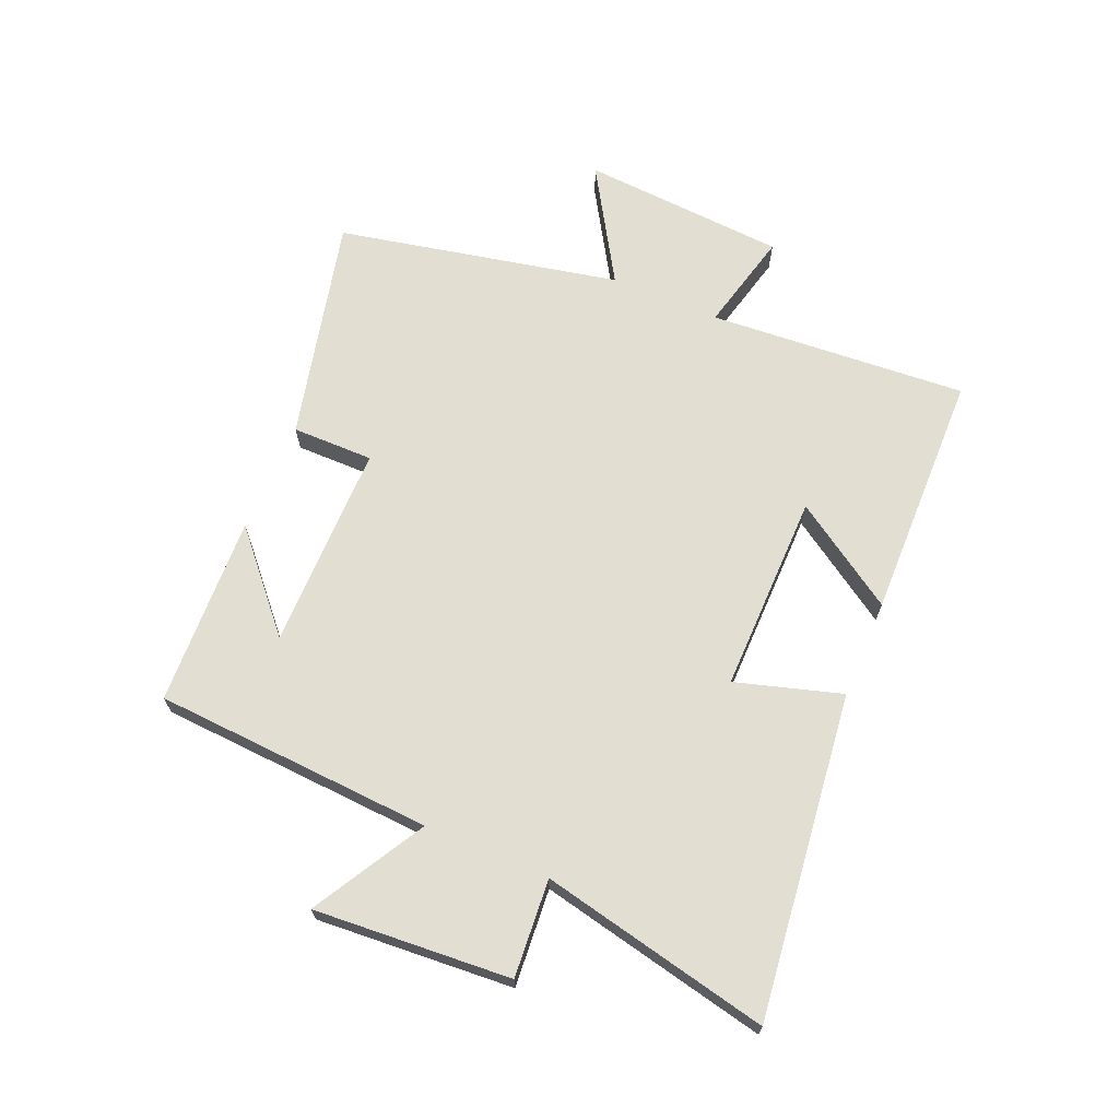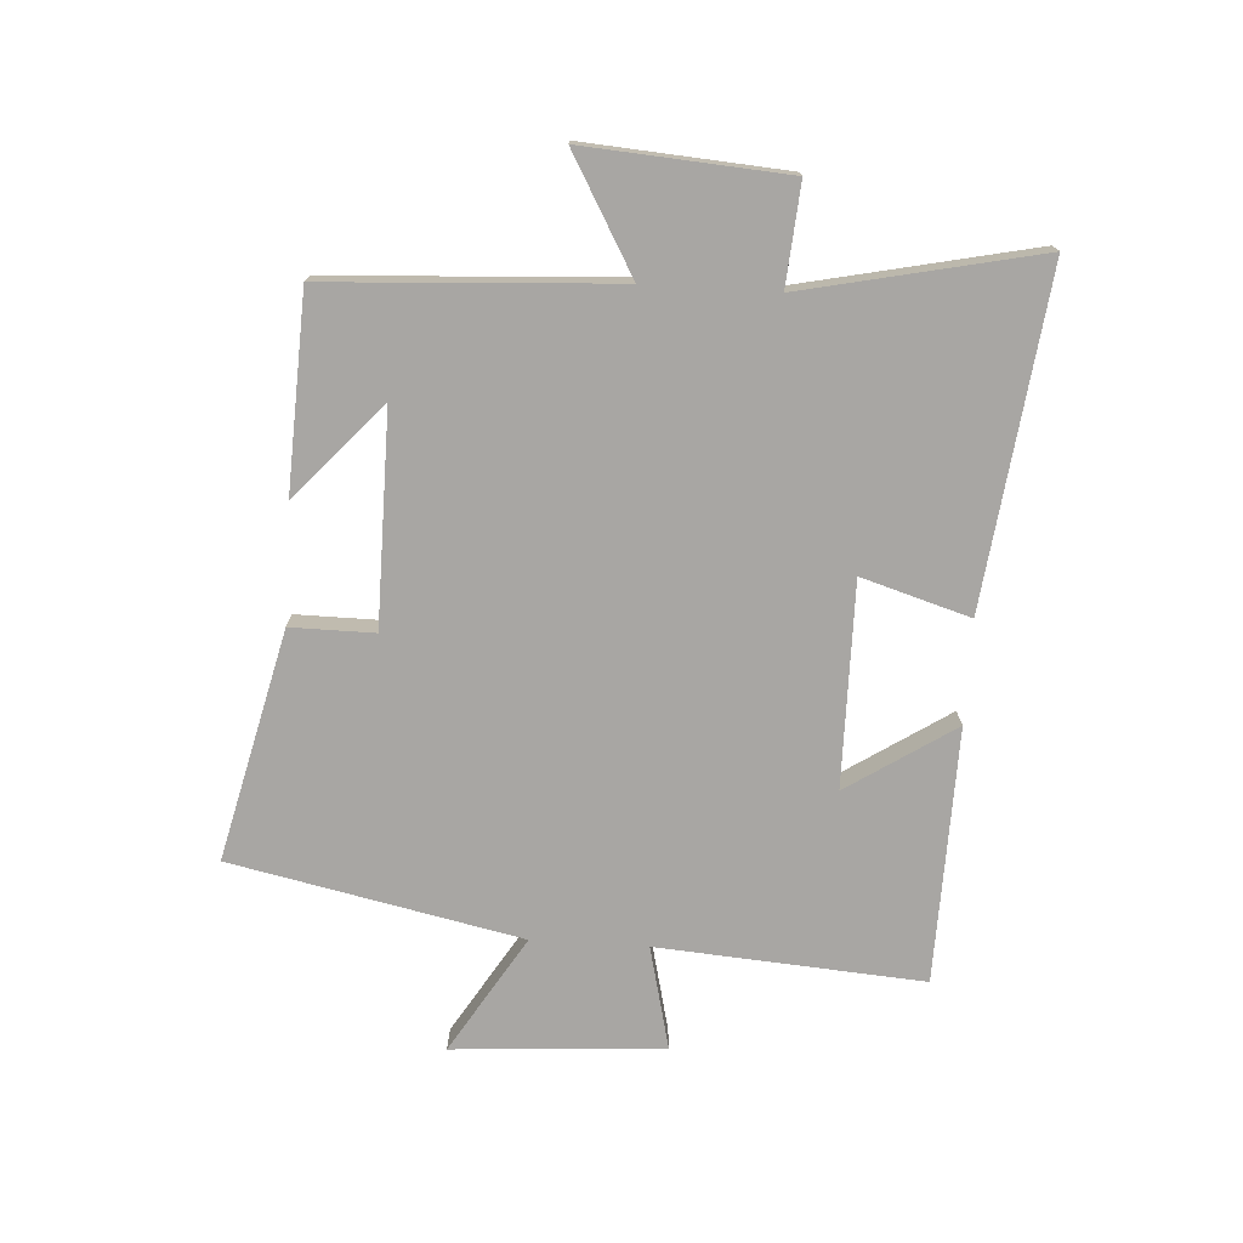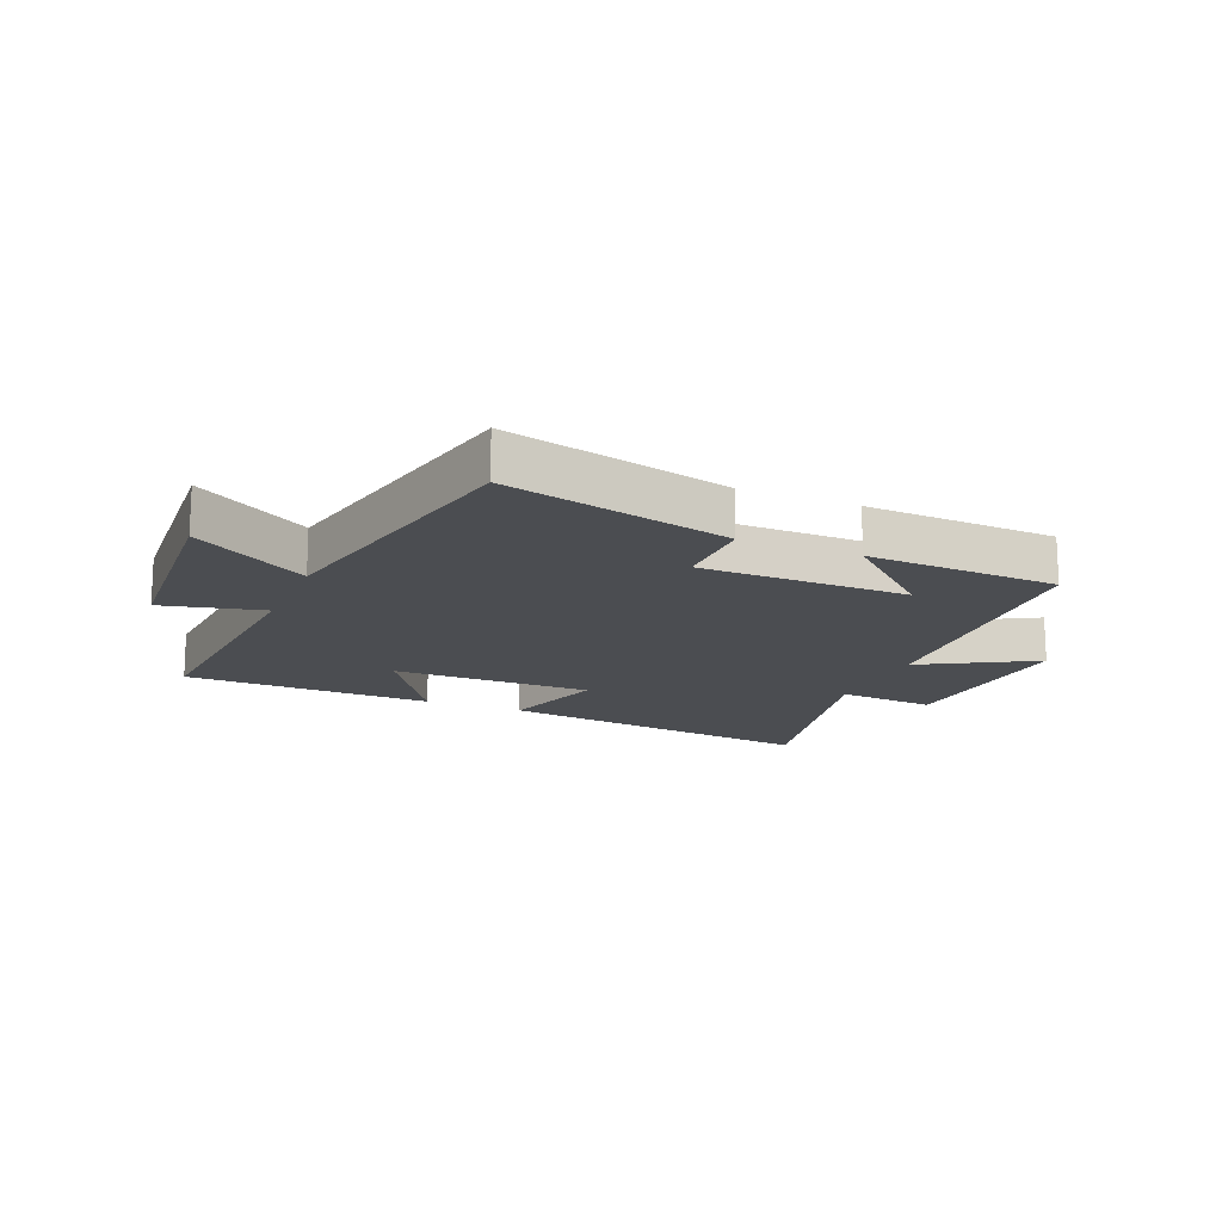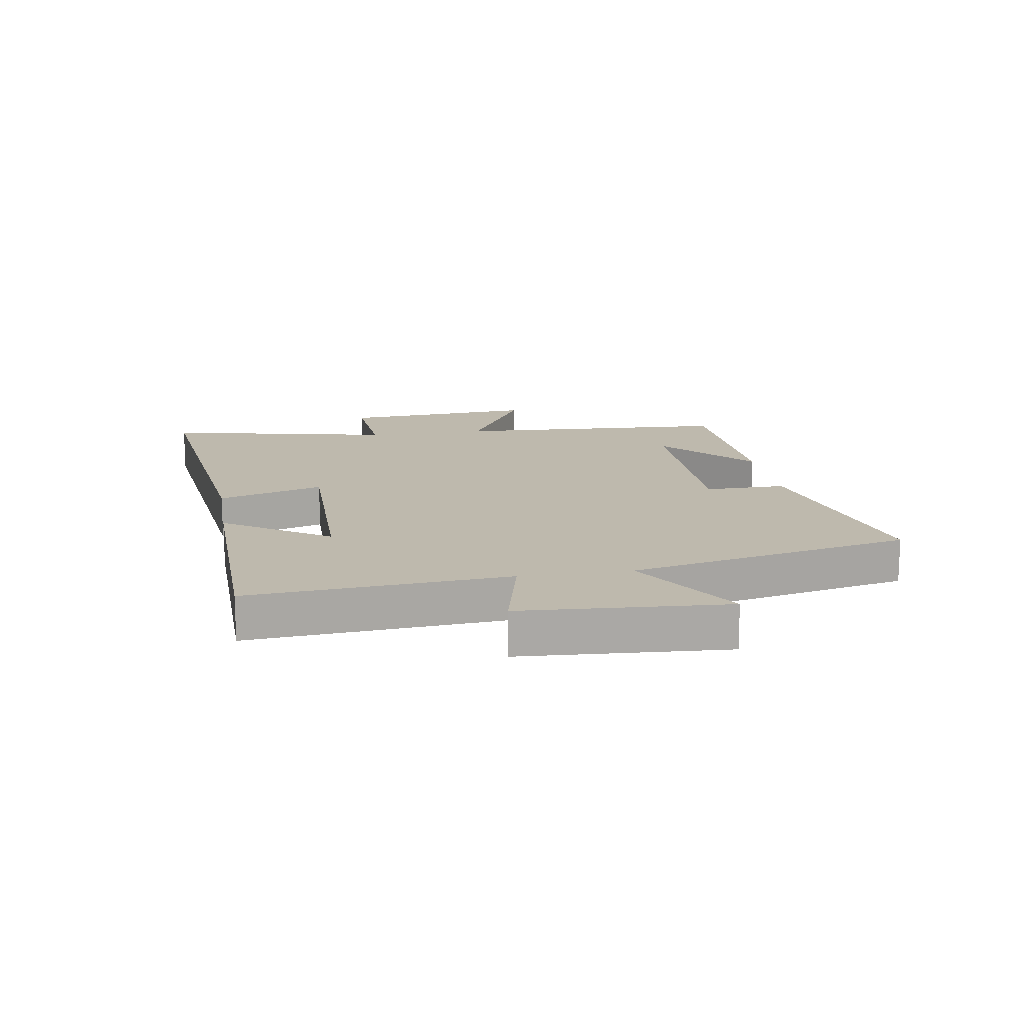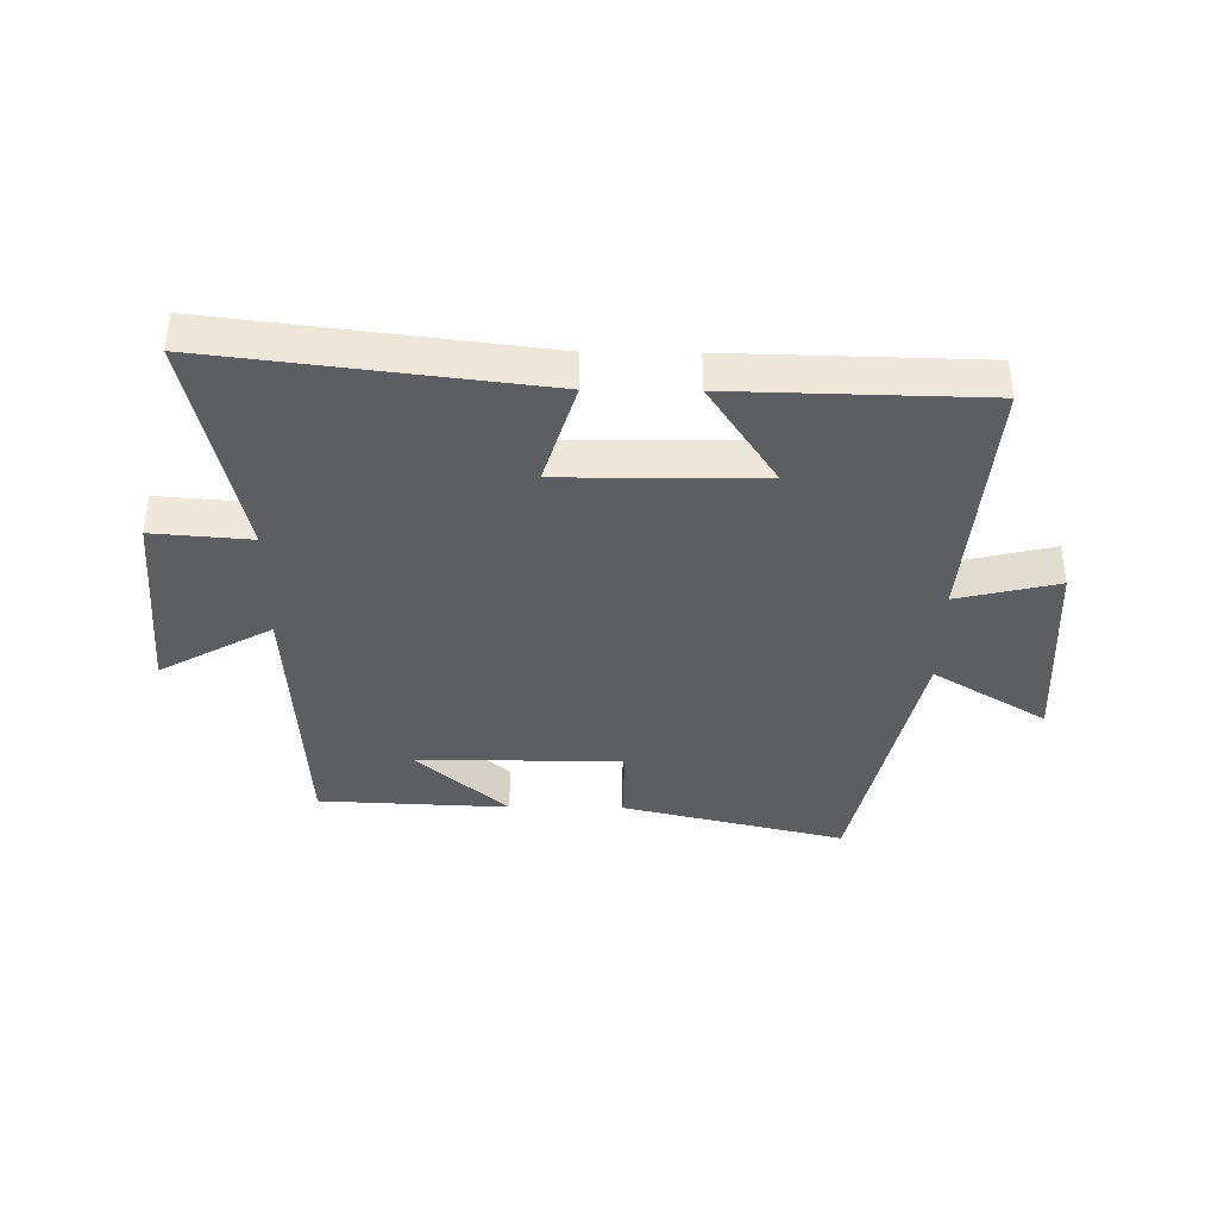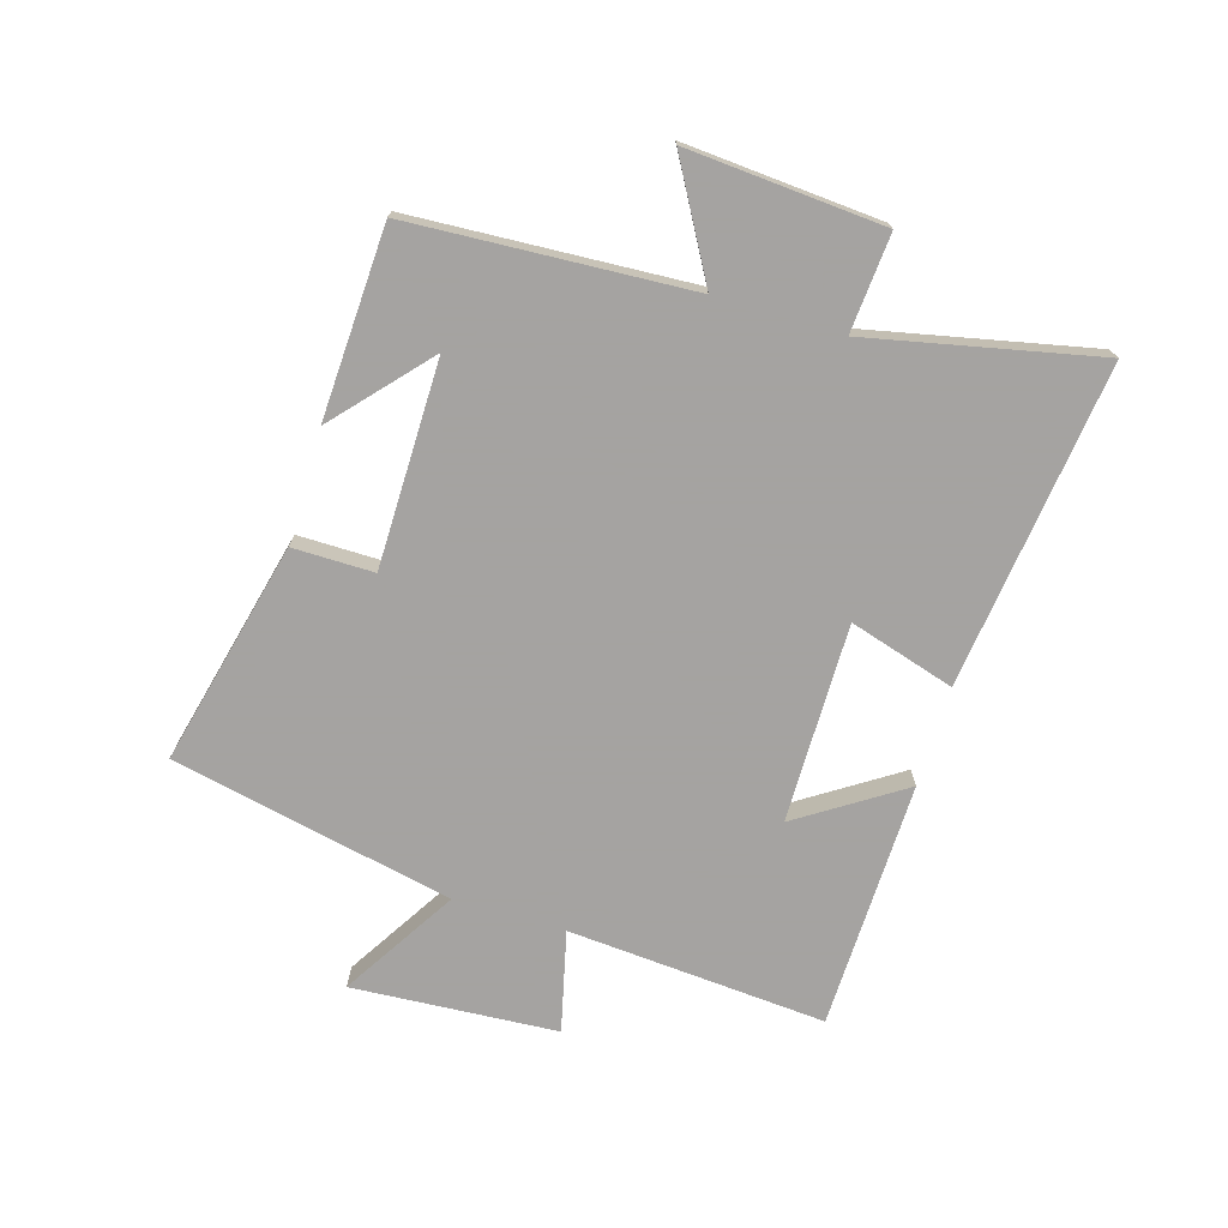
<metadata>
{"format":"obj","ext":"obj","renderer":"f3d","projection":"perspective","resolution":1024,"background":"white","views":[{"elev":67.8,"azim":113.2,"up":"+Y"},{"elev":-74.3,"azim":86.5,"up":"+Y"},{"elev":-16.0,"azim":-22.7,"up":"+Y"},{"elev":15.2,"azim":-99.2,"up":"+Y"},{"elev":-38.2,"azim":179.3,"up":"+Y"},{"elev":-73.1,"azim":73.3,"up":"+Y"}]}
</metadata>
<code>
v 0.474 0.07 0.486
v 0.5 0.07 0.022
v 0.686 0.07 0.127
v 0.662 0.07 -0.199
v 0.5 0.07 -0.186
v 0.581 0.07 -0.566
v 0.044 0.07 -0.5
v 0.097 0.07 -0.325
v -0.233 0.07 -0.327
v -0.12 0.07 -0.5
v -0.532 0.07 -0.491
v -0.5 0.07 -0.062
v -0.667 0.07 -0.102
v -0.689 0.07 0.238
v -0.5 0.07 0.122
v -0.401 0.07 0.589
v -0.03 0.07 0.5
v -0.031 0.07 0.365
v 0.311 0.07 0.363
v 0.158 0.07 0.5
v 0.474 0 0.486
v 0.5 0 0.022
v 0.686 0 0.127
v 0.662 0 -0.199
v 0.5 0 -0.186
v 0.581 0 -0.566
v 0.044 0 -0.5
v 0.097 0 -0.325
v -0.233 0 -0.327
v -0.12 0 -0.5
v -0.532 0 -0.491
v -0.5 0 -0.062
v -0.667 0 -0.102
v -0.689 0 0.238
v -0.5 0 0.122
v -0.401 0 0.589
v -0.03 0 0.5
v -0.031 0 0.365
v 0.311 0 0.363
v 0.158 0 0.5
f 19 20 1
f 15 16 17 18
f 15 18 19
f 12 13 14 15
f 12 15 19
f 9 10 11 12
f 8 9 12 19
f 5 6 7 8
f 5 8 19 1
f 2 3 4 5
f 1 2 5
f 21 40 39
f 38 37 36 35
f 39 38 35
f 35 34 33 32
f 39 35 32
f 32 31 30 29
f 39 32 29 28
f 28 27 26 25
f 21 39 28 25
f 25 24 23 22
f 25 22 21
f 1 21 22 2
f 2 22 23 3
f 3 23 24 4
f 4 24 25 5
f 5 25 26 6
f 6 26 27 7
f 7 27 28 8
f 8 28 29 9
f 9 29 30 10
f 10 30 31 11
f 11 31 32 12
f 12 32 33 13
f 13 33 34 14
f 14 34 35 15
f 15 35 36 16
f 16 36 37 17
f 17 37 38 18
f 18 38 39 19
f 19 39 40 20
f 20 40 21 1

</code>
